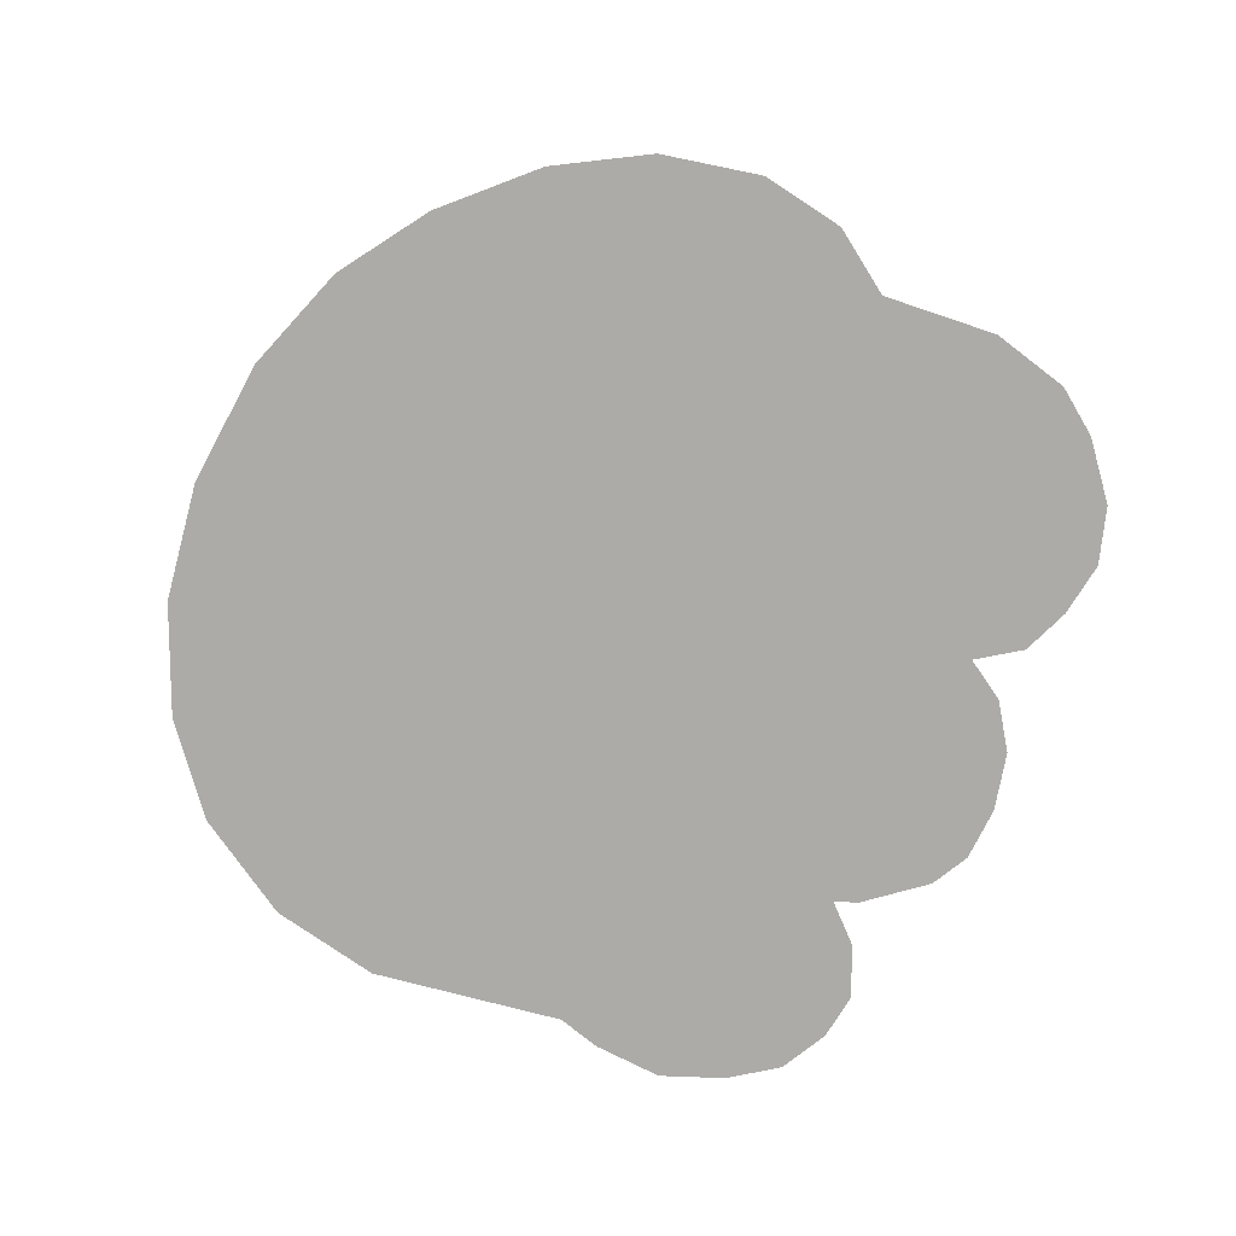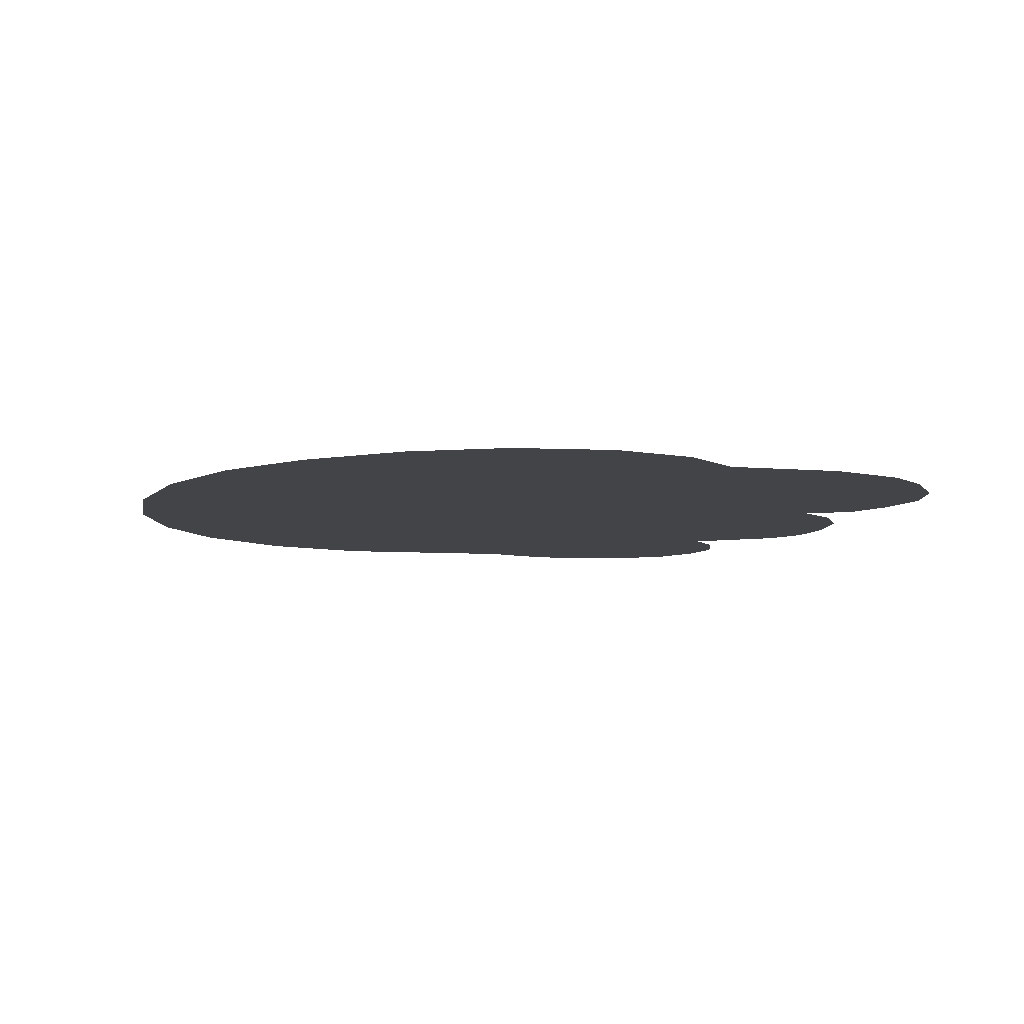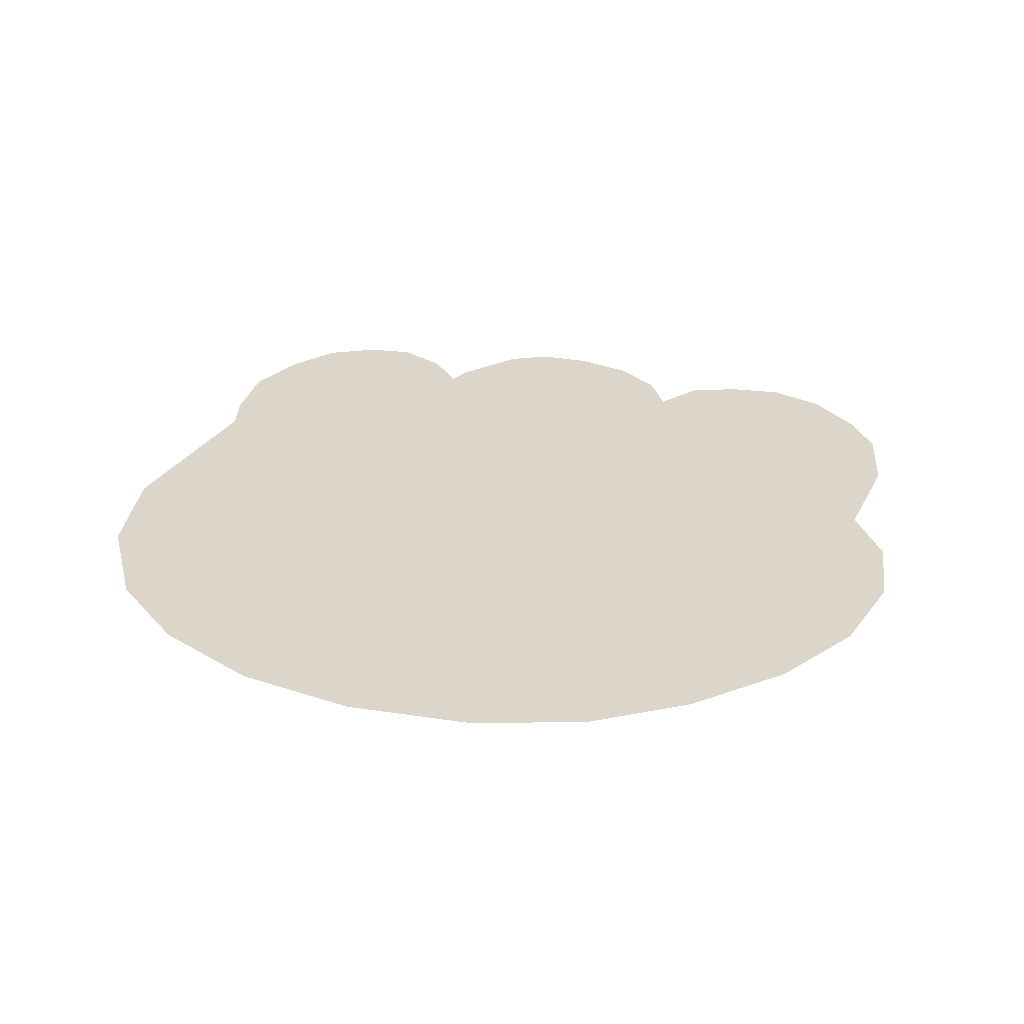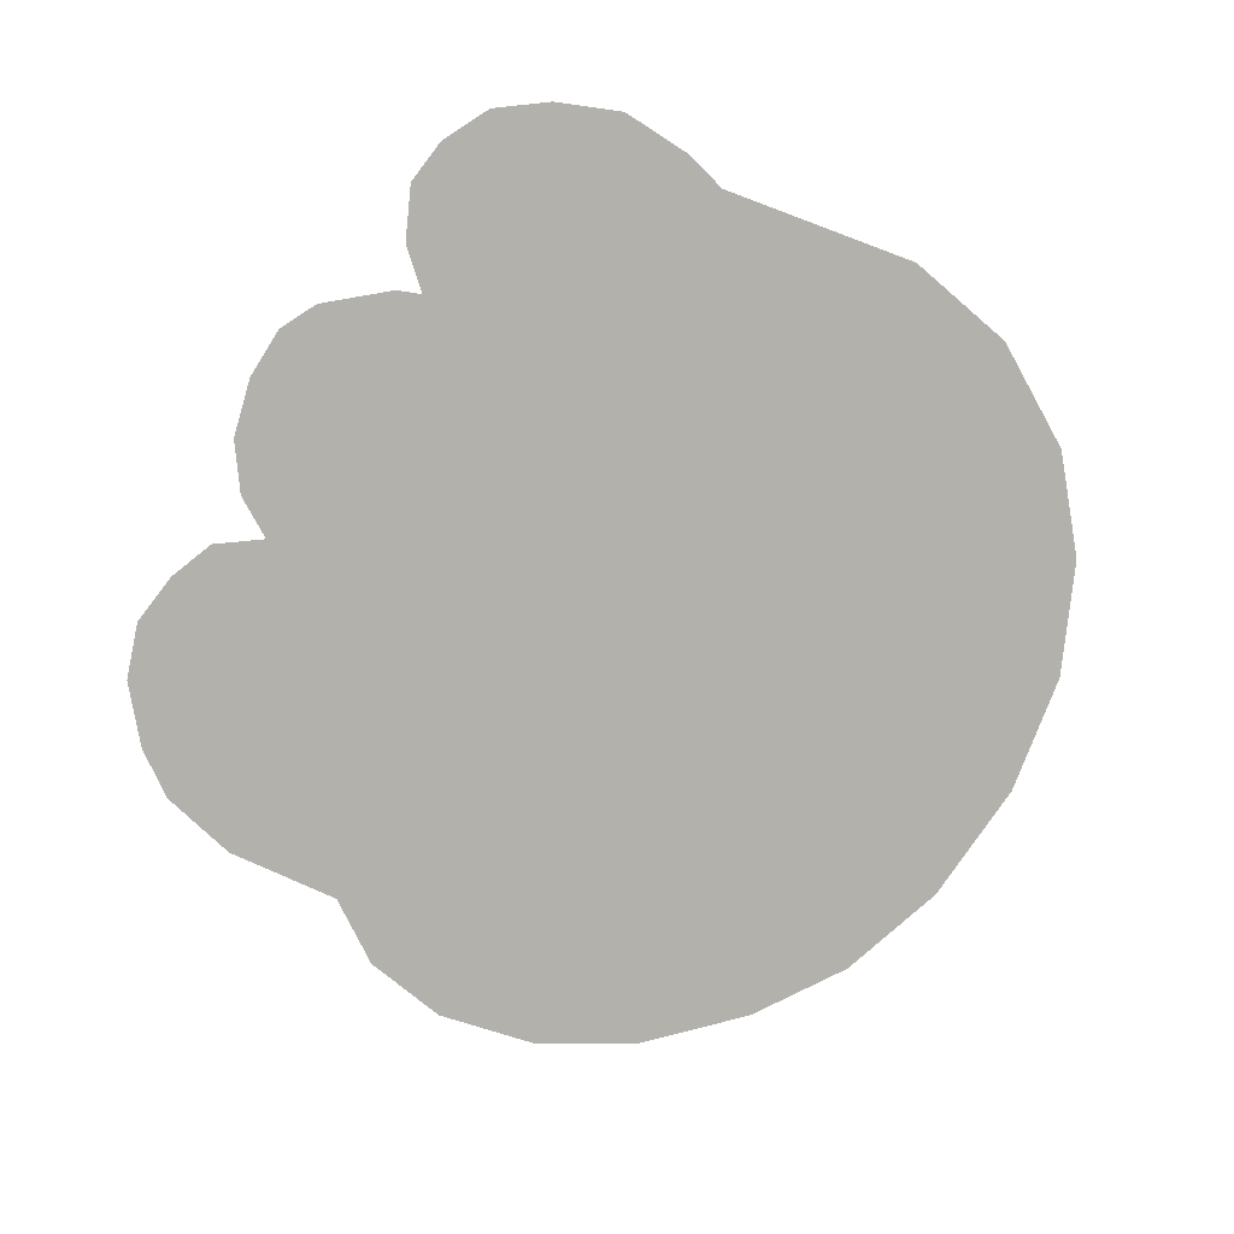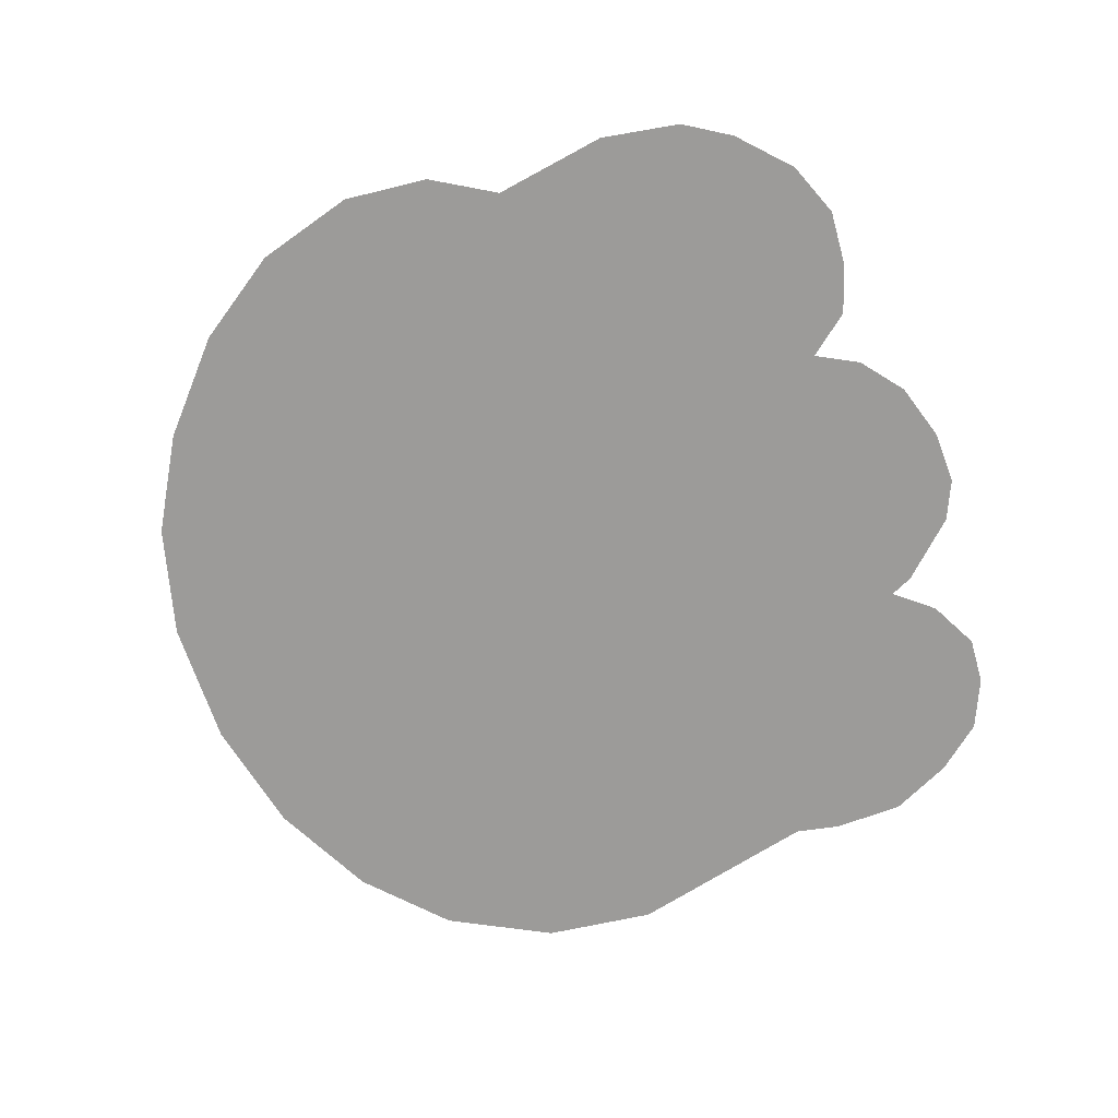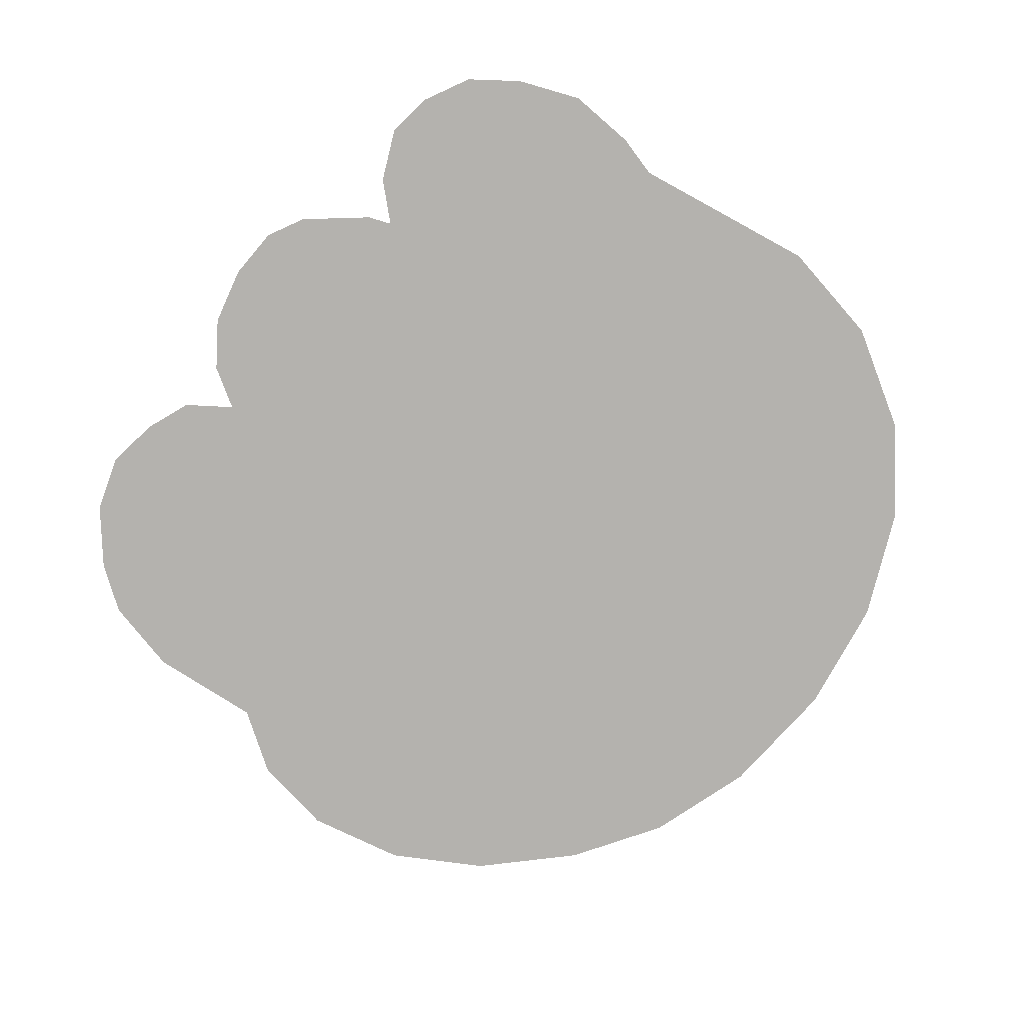
<metadata>
{"format":"obj","ext":"obj","renderer":"f3d","projection":"perspective","resolution":1024,"background":"white","views":[{"elev":-76.3,"azim":-107.5,"up":"+Z"},{"elev":-7.9,"azim":-102.7,"up":"+Z"},{"elev":29.8,"azim":-156.3,"up":"+Z"},{"elev":-79.1,"azim":66.7,"up":"+Z"},{"elev":-69.9,"azim":-60.3,"up":"+Z"},{"elev":-79.7,"azim":58.6,"up":"+Z"}]}
</metadata>
<code>
g ravenFistL_mesh
v 0.2005 0.059 0
v 0.1845 0.11 0
v 0.1505 0.154 0
v 0.1075 0.182 0
v 0.196 -0.0335 0
v 0.0545 0.1985 0
v 0.1005 -0.138 0
v -0.003 0.201 0
v 0.204 -0.0535 0
v 0.2095 -0.0865 0
v 0.201 -0.1175 0
v 0.1875 -0.1415 0
v -0.0625 0.1895 0
v 0.166 -0.156 0
v -0.1755 -0.0675 0
v -0.112 0.1665 0
v -0.151 0.134 0
v -0.1845 0.0915 0
v -0.2045 0.0465 0
v -0.2095 -0.0015 0
v -0.1985 -0.0405 0
v 0.1185 -0.1535 0
v 0.144 -0.1615 0
v 0.0975 -0.1495 0
v -0.03 -0.161 0
v -0.1745 -0.122 0
v -0.1615 -0.158 0
v -0.144 -0.1775 0
v -0.1165 -0.1955 0
v -0.0635 -0.1945 0
v -0.089 -0.201 0
v -0.042 -0.183 0
v 0.007 -0.1915 0
v -0.016 -0.179 0
v 0.078 -0.1795 0
v 0.0355 -0.195 0
v 0.061 -0.191 0
g ravenFistL_mesh_0
f 3 2 1
f 4 3 1
f 1 5 4
f 4 5 6
f 5 7 6
f 8 6 7
f 5 9 7
f 10 7 9
f 7 10 11
f 7 11 12
f 8 7 13
f 12 14 7
f 13 7 15
f 13 15 16
f 15 17 16
f 18 17 15
f 18 15 19
f 19 15 20
f 15 21 20
f 7 14 22
f 22 14 23
f 7 24 15
f 25 15 24
f 25 26 15
f 25 27 26
f 27 25 28
f 25 29 28
f 30 29 25
f 29 30 31
f 25 32 30
f 24 33 25
f 34 25 33
f 24 35 33
f 35 36 33
f 37 36 35

</code>
